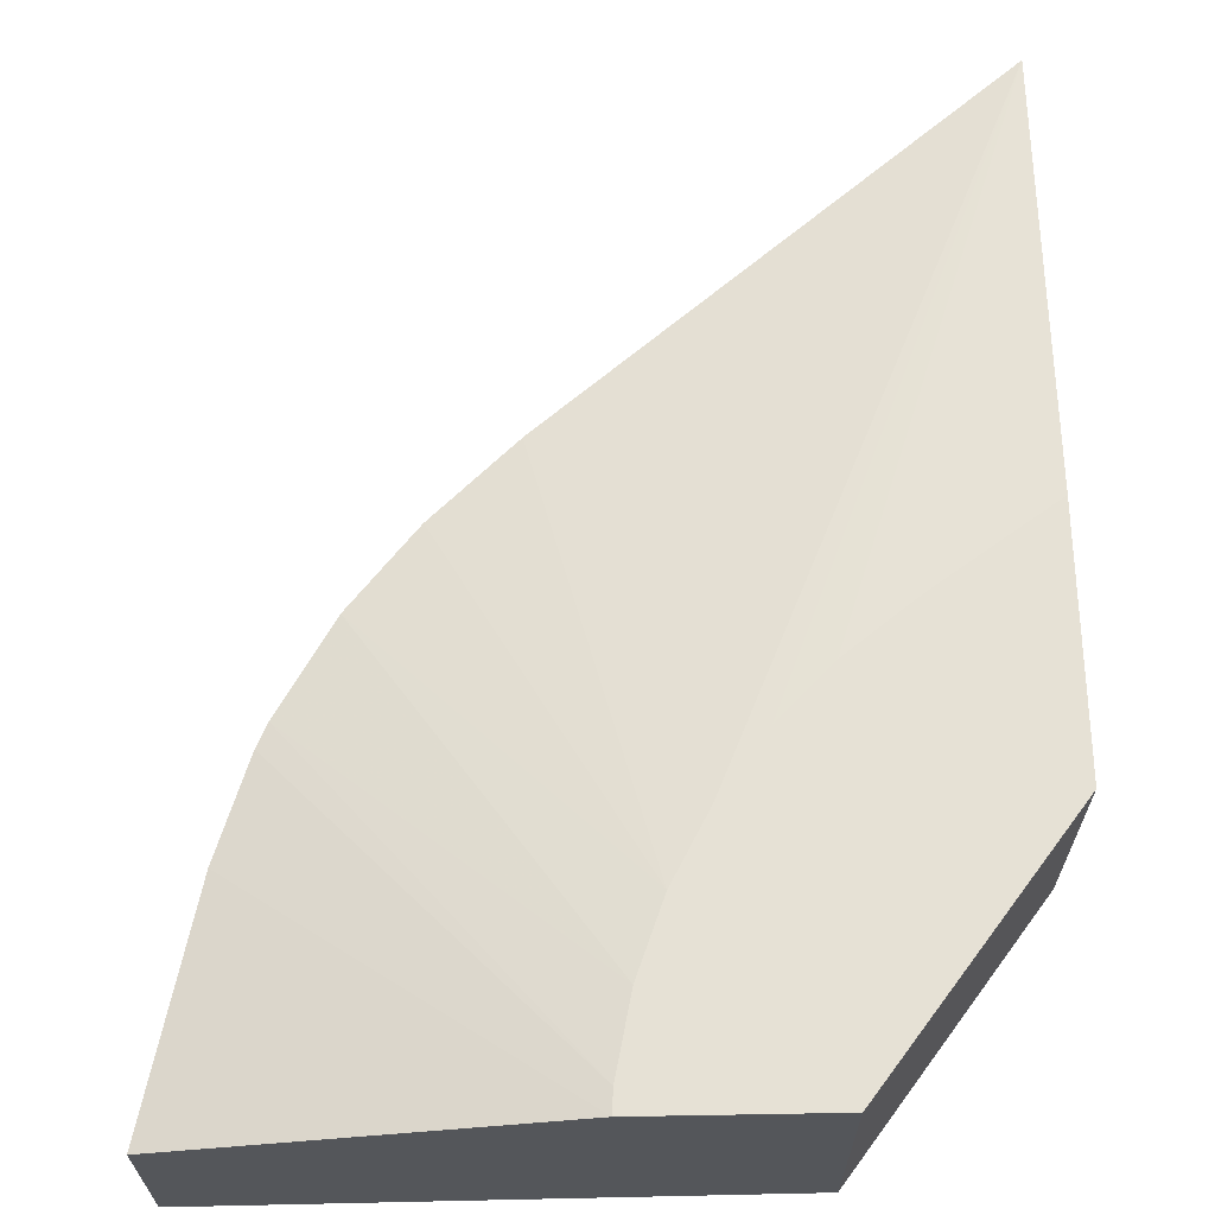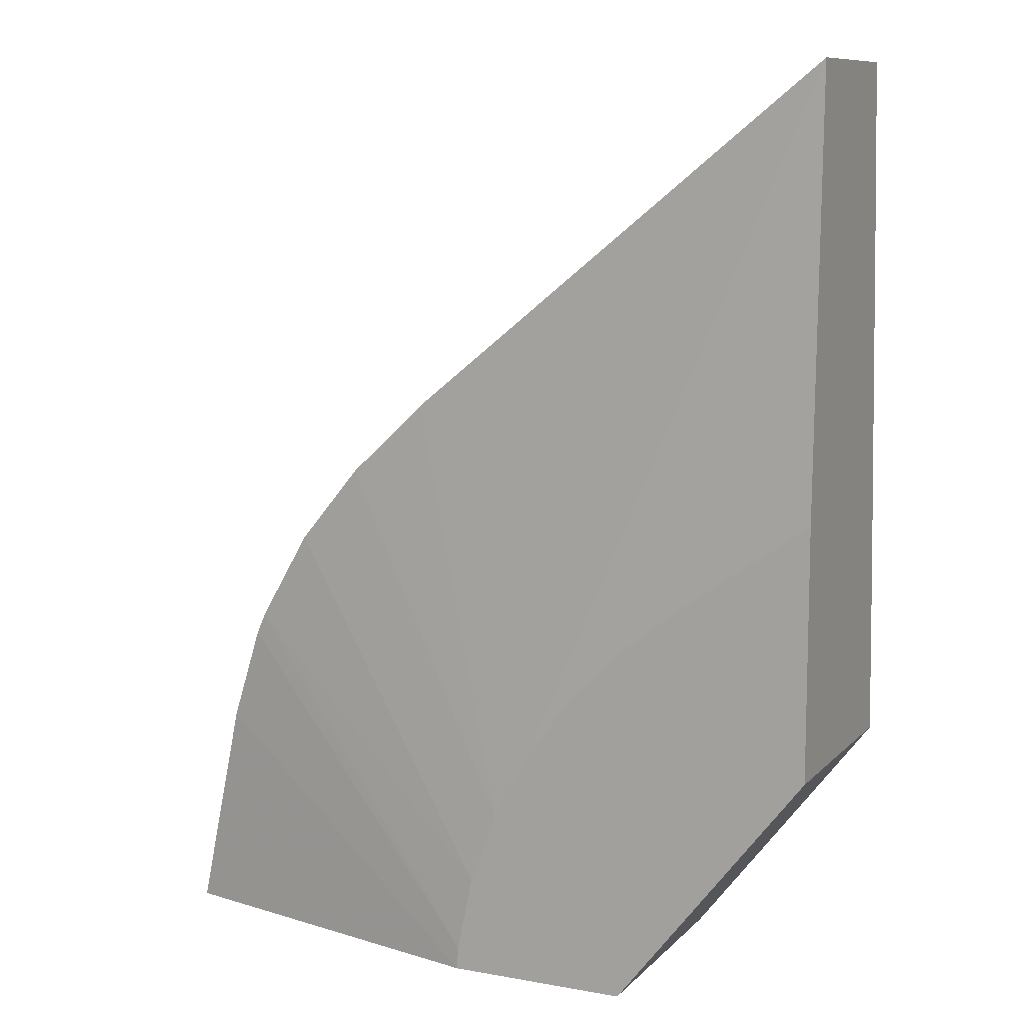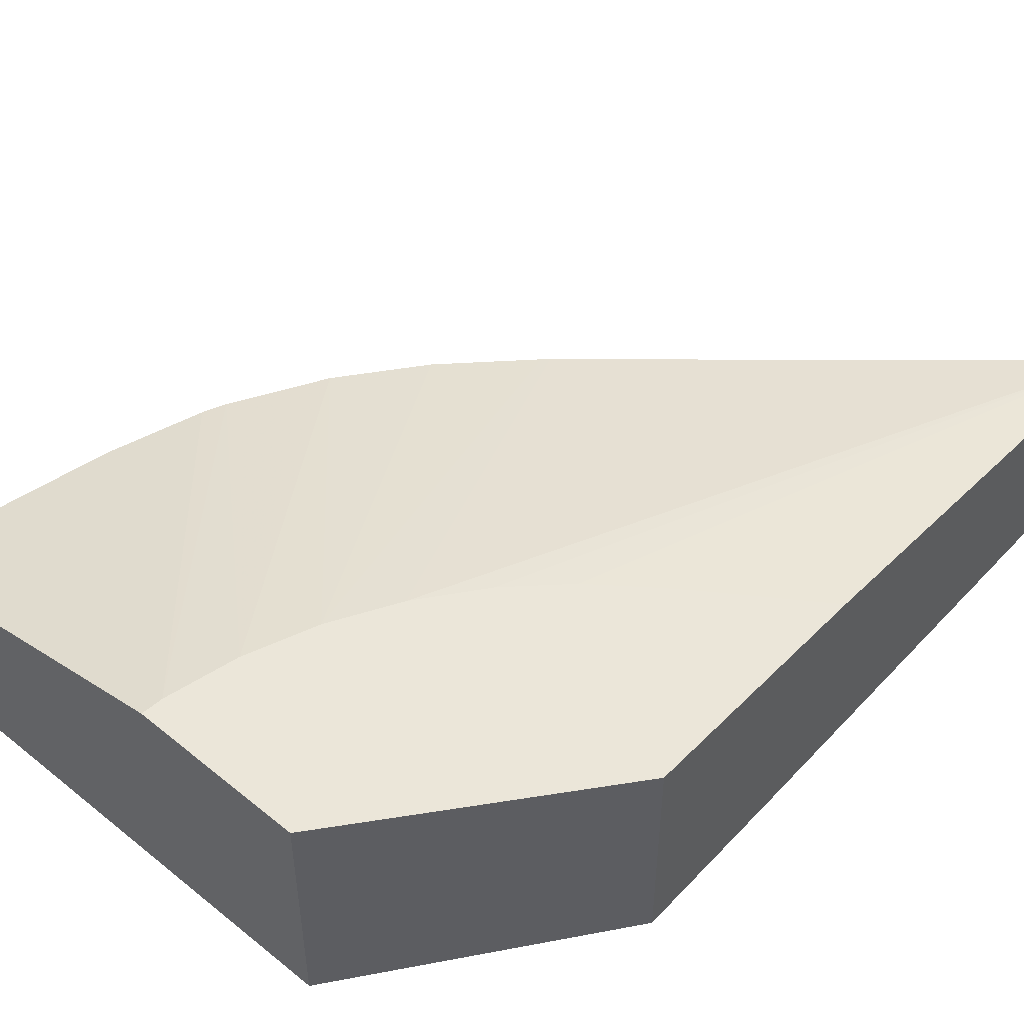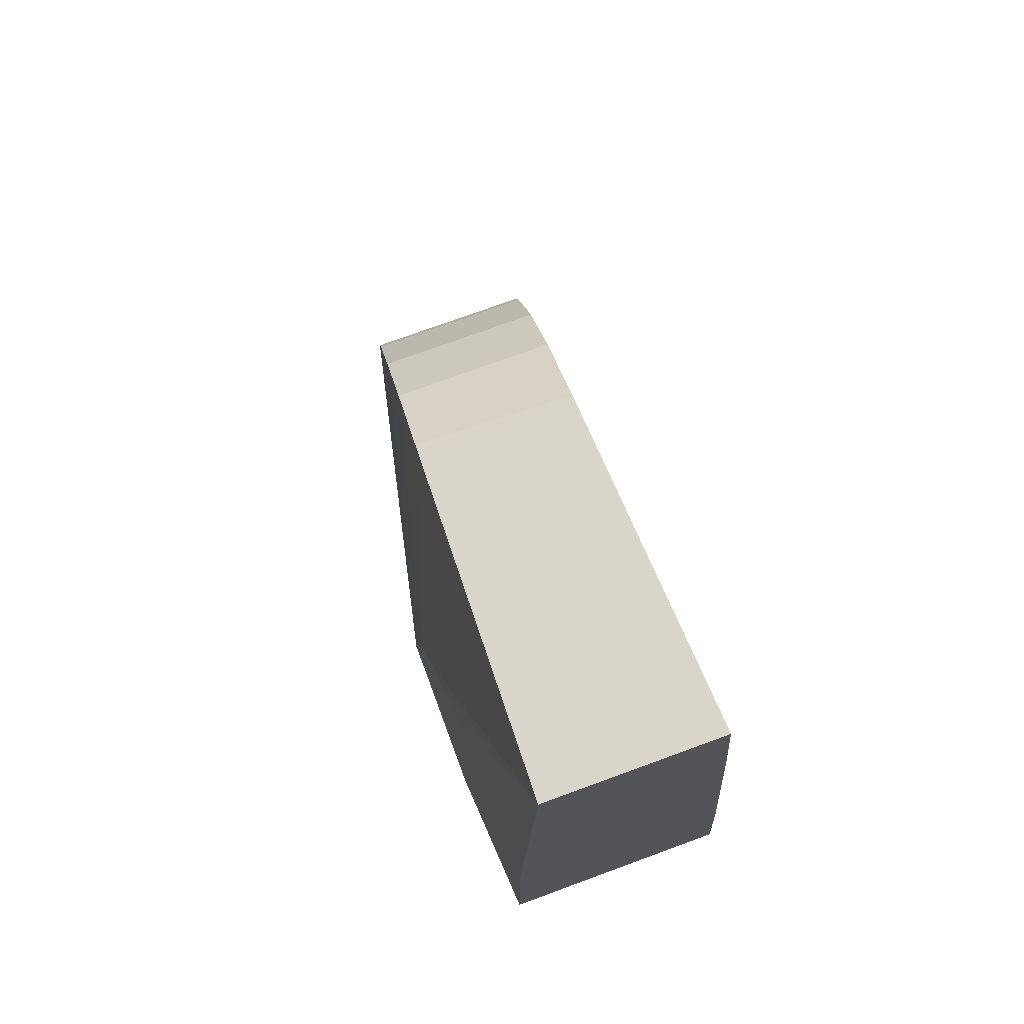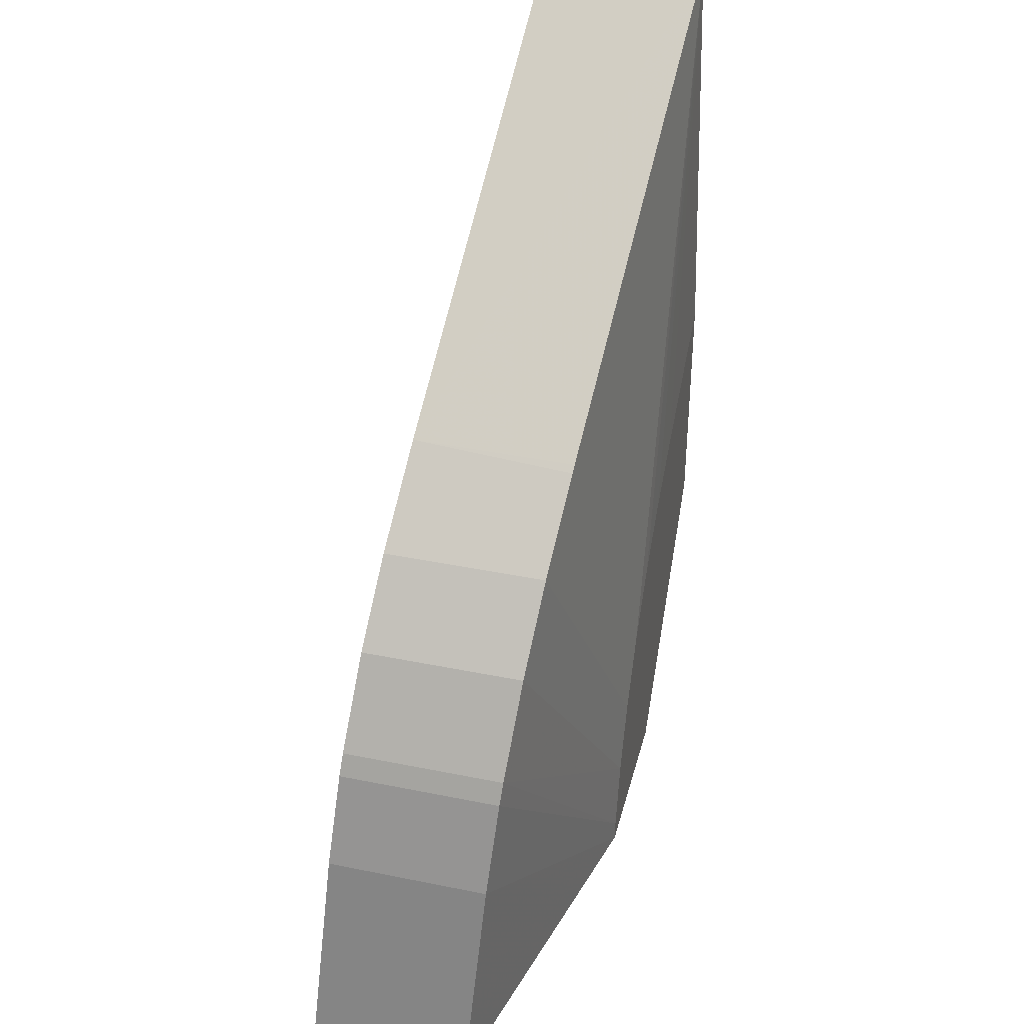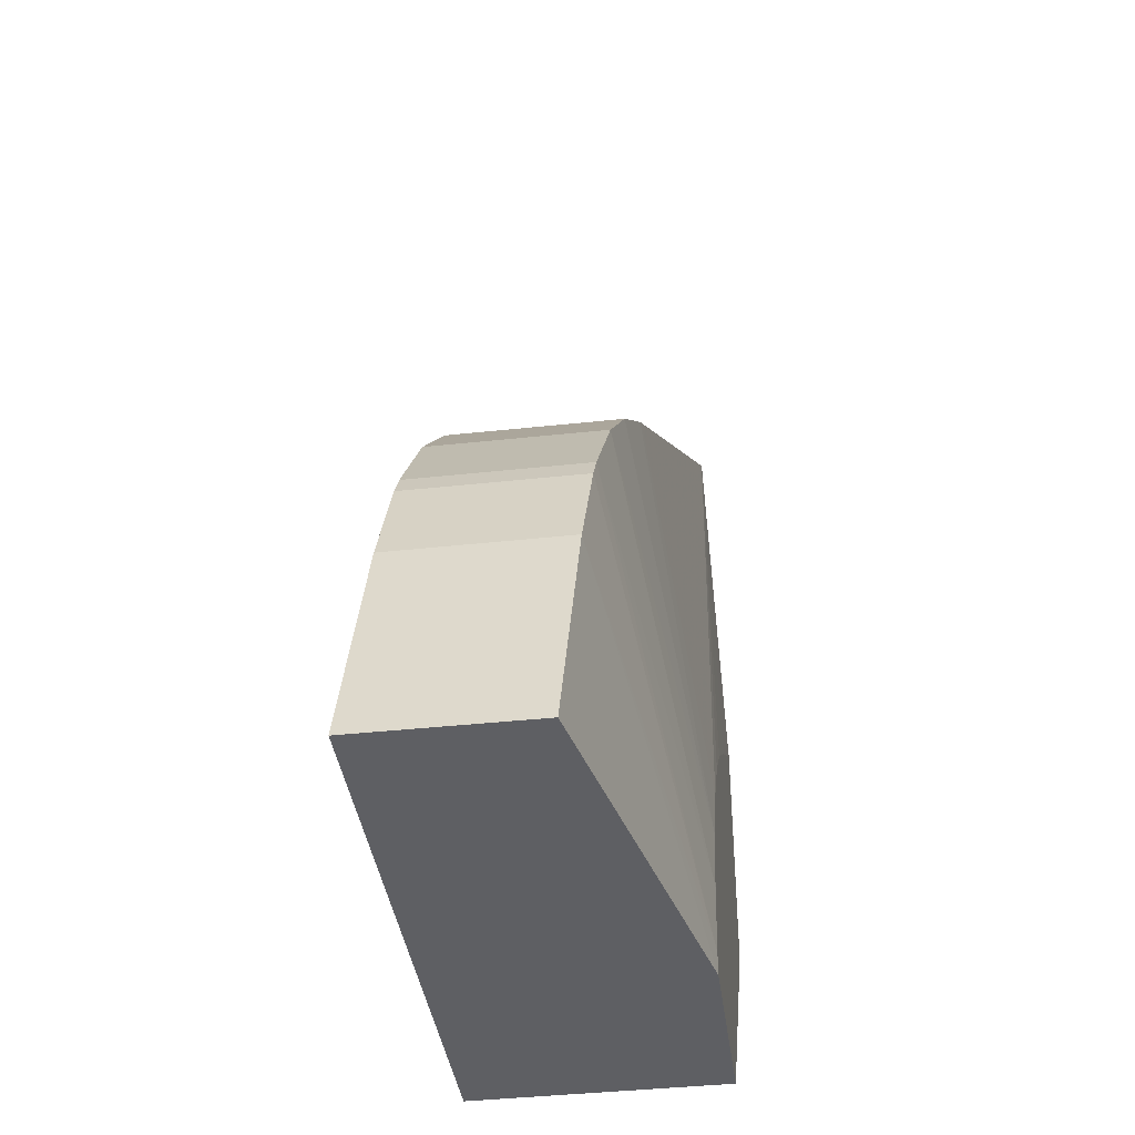
<metadata>
{"format":"obj","ext":"obj","renderer":"f3d","projection":"perspective","resolution":1024,"background":"white","views":[{"elev":64.8,"azim":-1.0,"up":"+Z"},{"elev":10.0,"azim":24.9,"up":"+Y"},{"elev":48.4,"azim":42.1,"up":"+Z"},{"elev":73.6,"azim":69.8,"up":"+Y"},{"elev":39.0,"azim":-75.7,"up":"+Y"},{"elev":-41.1,"azim":-82.5,"up":"+Y"}]}
</metadata>
<code>
v -0.005296 0.0004397 -0.0178
v -0.002054 0.0004397 -0.01774
v -0.005294 0.0004397 -0.0168
v -0.00498 0.001763 -0.01673
v -0.00498 0.001763 -0.01773
v -0.001923 0.001033 -0.01771
v -0.0009116 0.001914 -0.01764
v -0.002054 0.0004397 -0.01629
v -0.003133 0.0004397 -0.01629
v -0.004782 0.002341 -0.0167
v -0.004782 0.002341 -0.0177
v -0.003125 0.0005744 -0.01629
v -0.0009116 0.001914 -0.01629
v -0.004719 0.002477 -0.01769
v -0.0009116 0.002939 -0.01759
v -0.004719 0.002477 -0.01669
v -0.003029 0.001028 -0.01629
v -0.0009116 0.003414 -0.01629
v -0.004388 0.003018 -0.01765
v -0.003993 0.003479 -0.01761
v -0.0009116 0.005069 -0.01744
v -0.004388 0.003018 -0.01665
v -0.002869 0.001464 -0.01629
v -0.0009116 0.005989 -0.01637
v -0.001562 0.002956 -0.01629
v -0.003993 0.003479 -0.01661
v -0.003508 0.003921 -0.01657
v -0.003466 0.003955 -0.01757
v -0.0009116 0.005986 -0.01738
v -0.002648 0.001876 -0.01629
v -0.003466 0.003955 -0.01657
v -0.00259 0.001955 -0.01629
v -0.002366 0.002257 -0.01629
v -0.002328 0.002296 -0.01629
v -0.00205 0.002577 -0.01629
v -0.001696 0.002856 -0.01629
f 1 2 8
f 1 8 9
f 1 9 3
f 1 3 4
f 1 4 5
f 1 5 2
f 2 5 6
f 2 6 7
f 2 7 13
f 2 13 8
f 3 9 4
f 4 10 11
f 4 11 5
f 4 9 12
f 4 12 10
f 5 11 7
f 5 7 6
f 7 11 14
f 7 14 15
f 7 15 21
f 7 21 29
f 7 29 24
f 7 24 18
f 7 18 13
f 8 13 18
f 8 18 25
f 8 25 36
f 8 36 35
f 8 35 34
f 8 34 33
f 8 33 32
f 8 32 30
f 8 30 23
f 8 23 17
f 8 17 12
f 8 12 9
f 10 12 16
f 10 16 14
f 10 14 11
f 12 17 16
f 14 16 22
f 14 22 19
f 14 19 15
f 15 19 20
f 15 20 21
f 16 17 22
f 17 23 22
f 18 24 25
f 19 22 26
f 19 26 20
f 20 26 27
f 20 27 28
f 20 28 21
f 21 28 29
f 22 23 26
f 23 30 27
f 23 27 26
f 24 29 28
f 24 28 31
f 24 31 30
f 24 30 32
f 24 32 33
f 24 33 34
f 24 34 35
f 24 35 36
f 24 36 25
f 27 31 28
f 27 30 31

</code>
